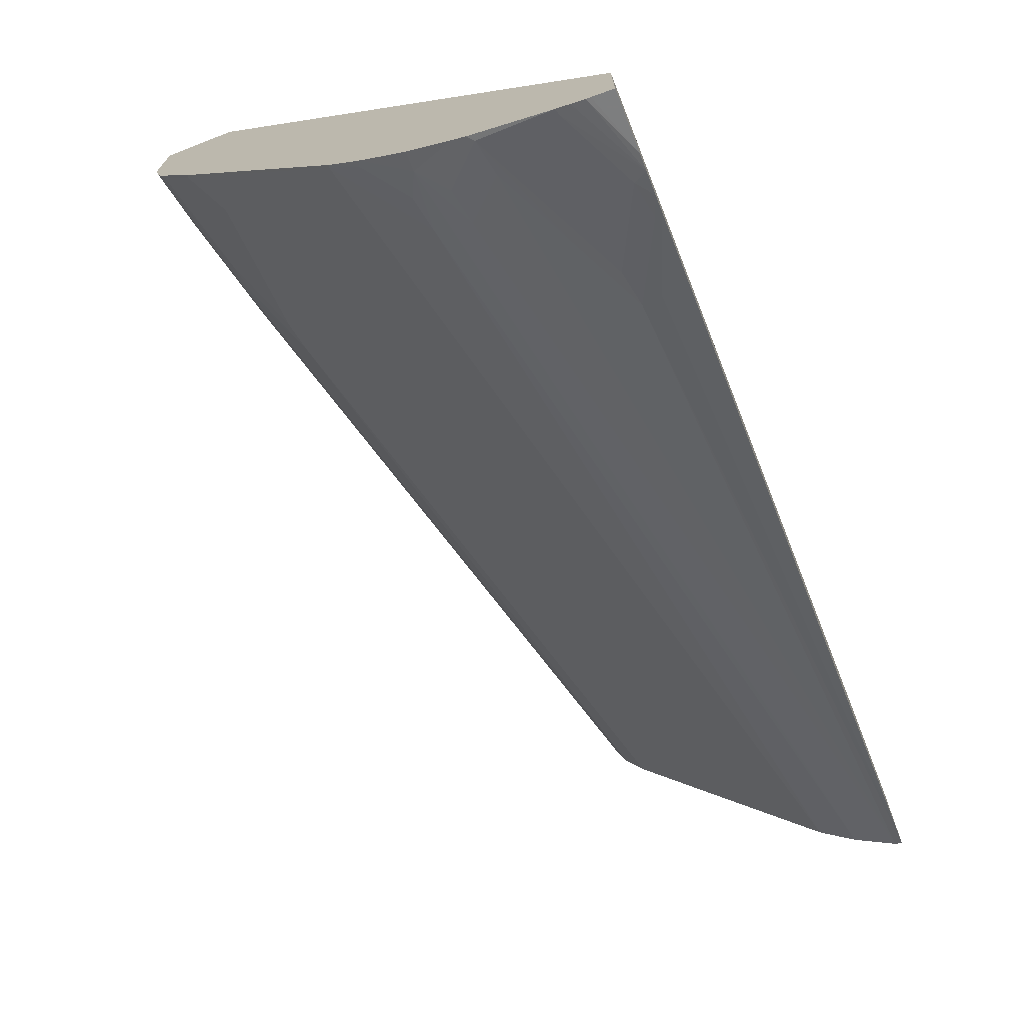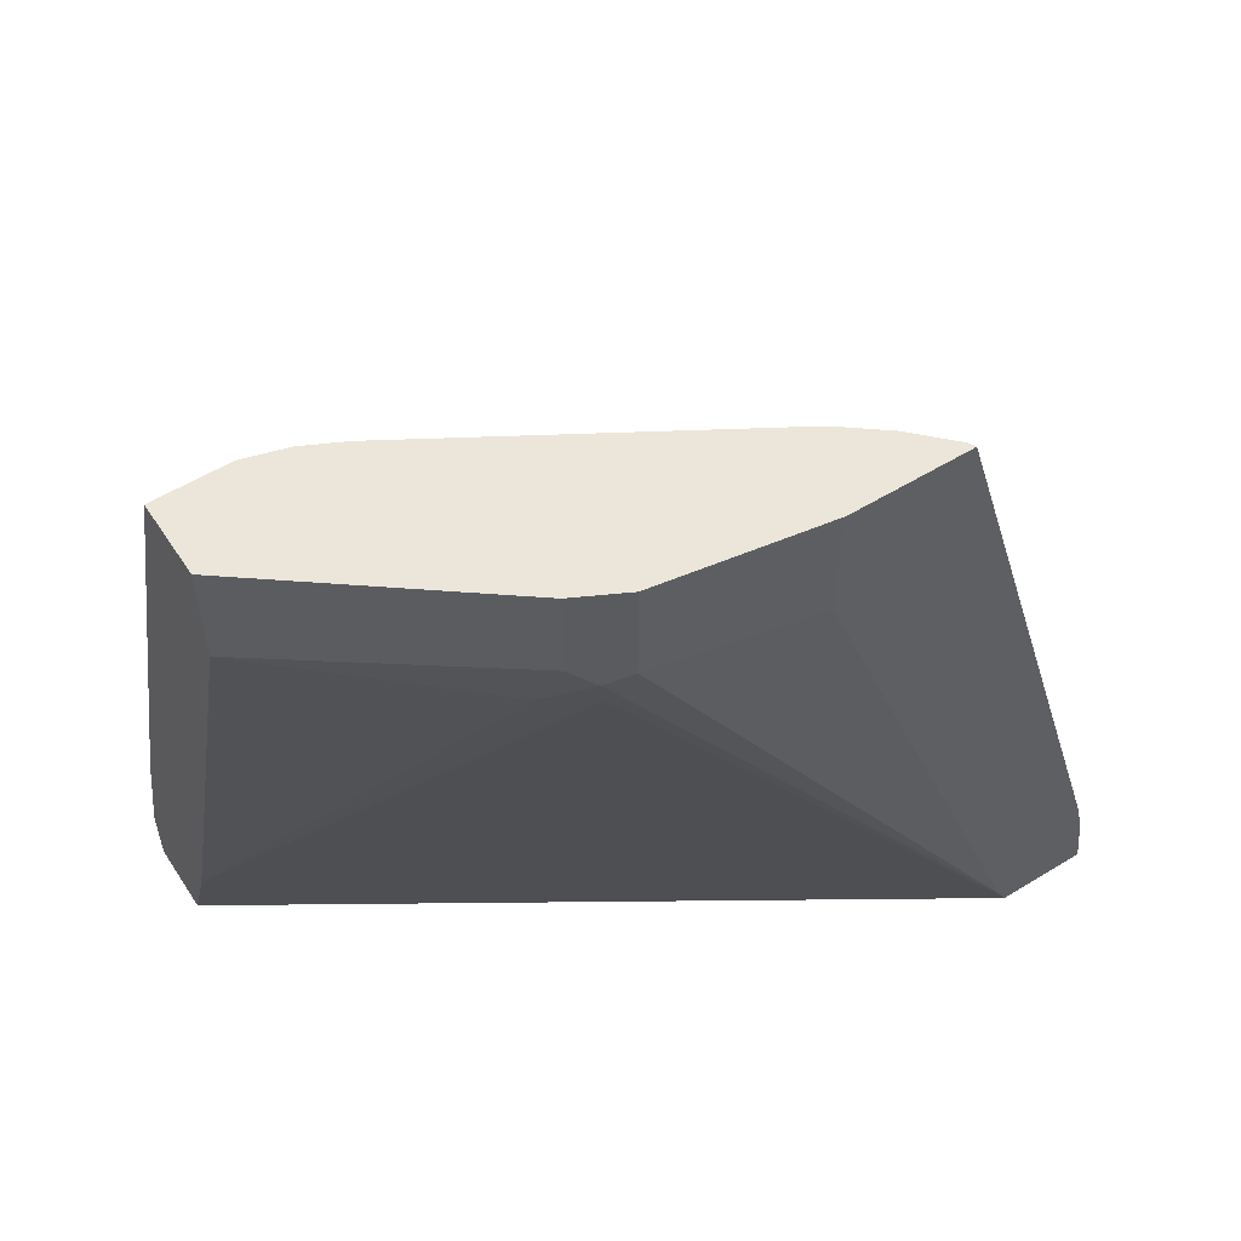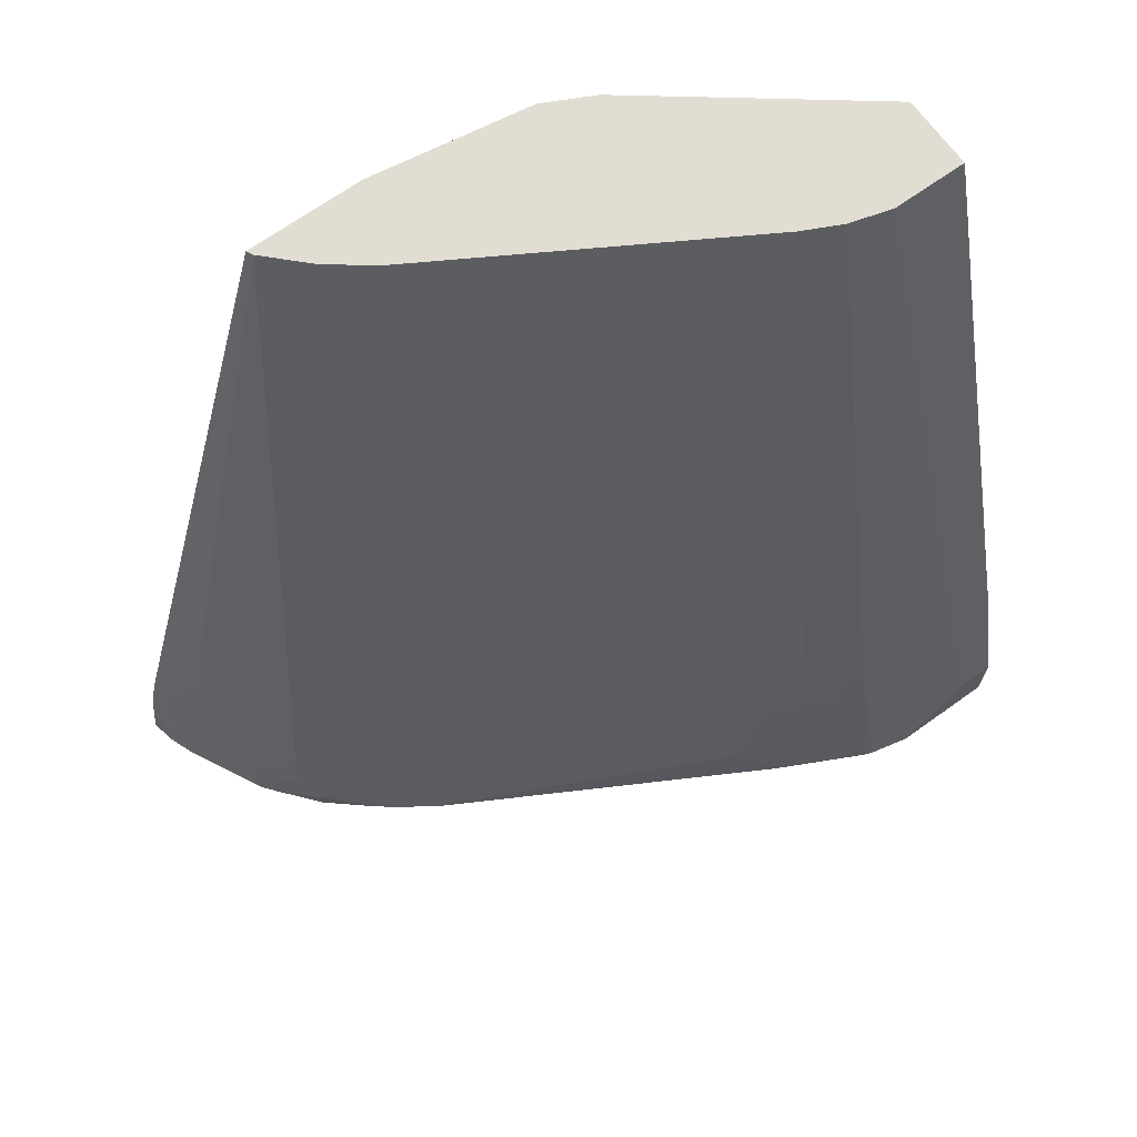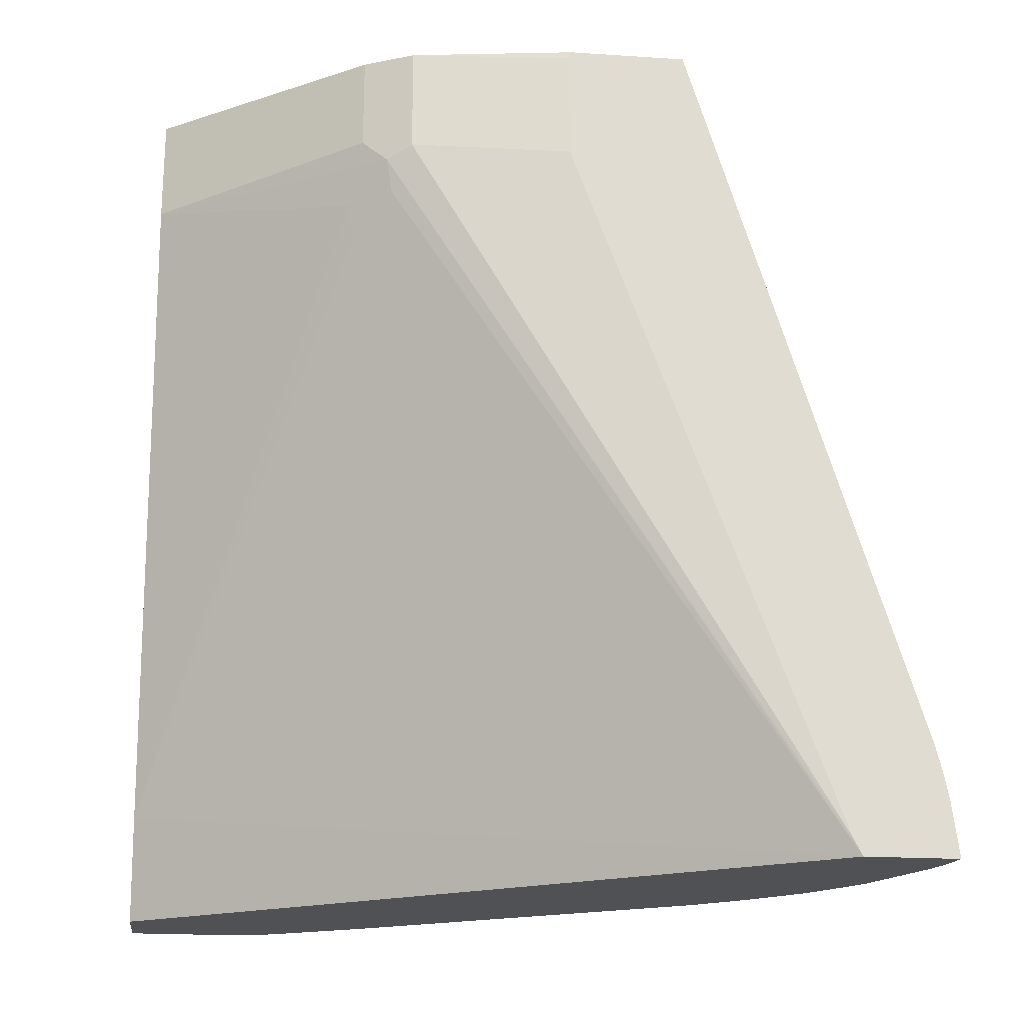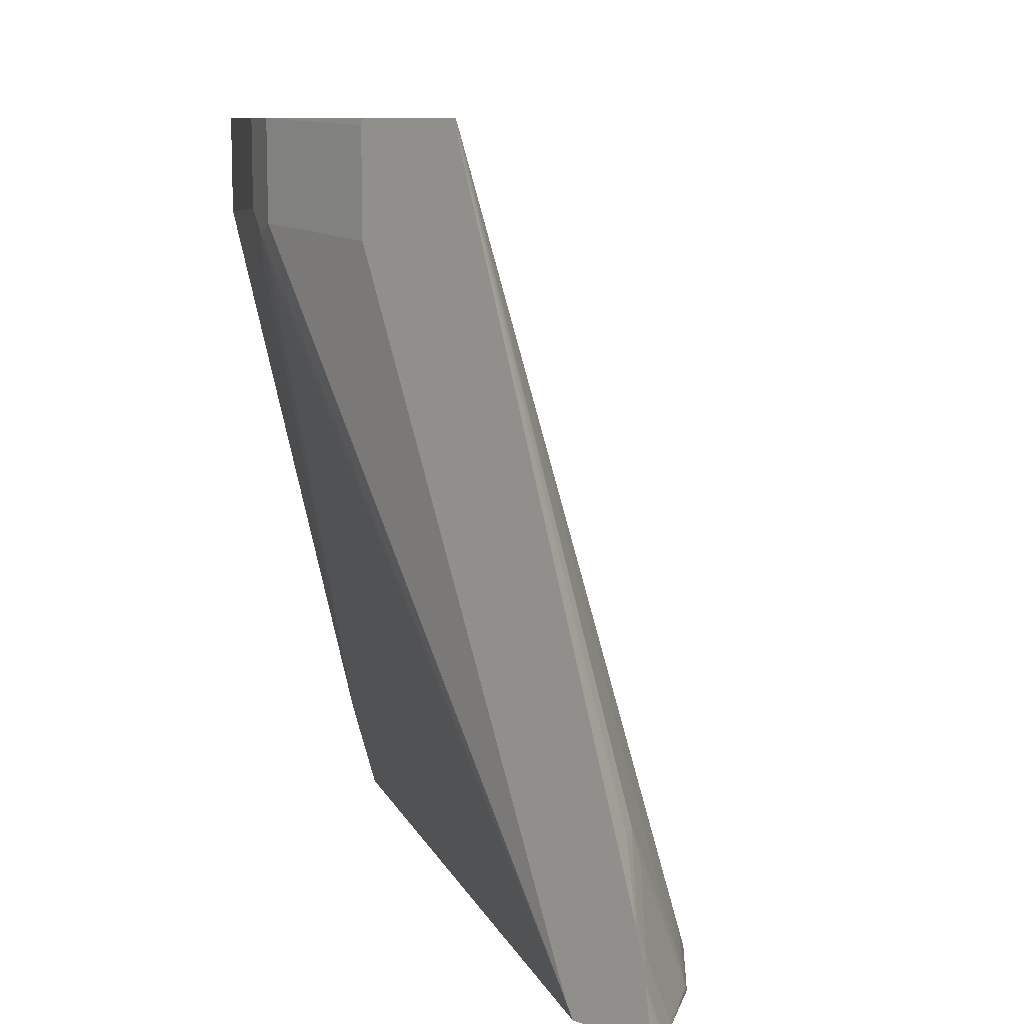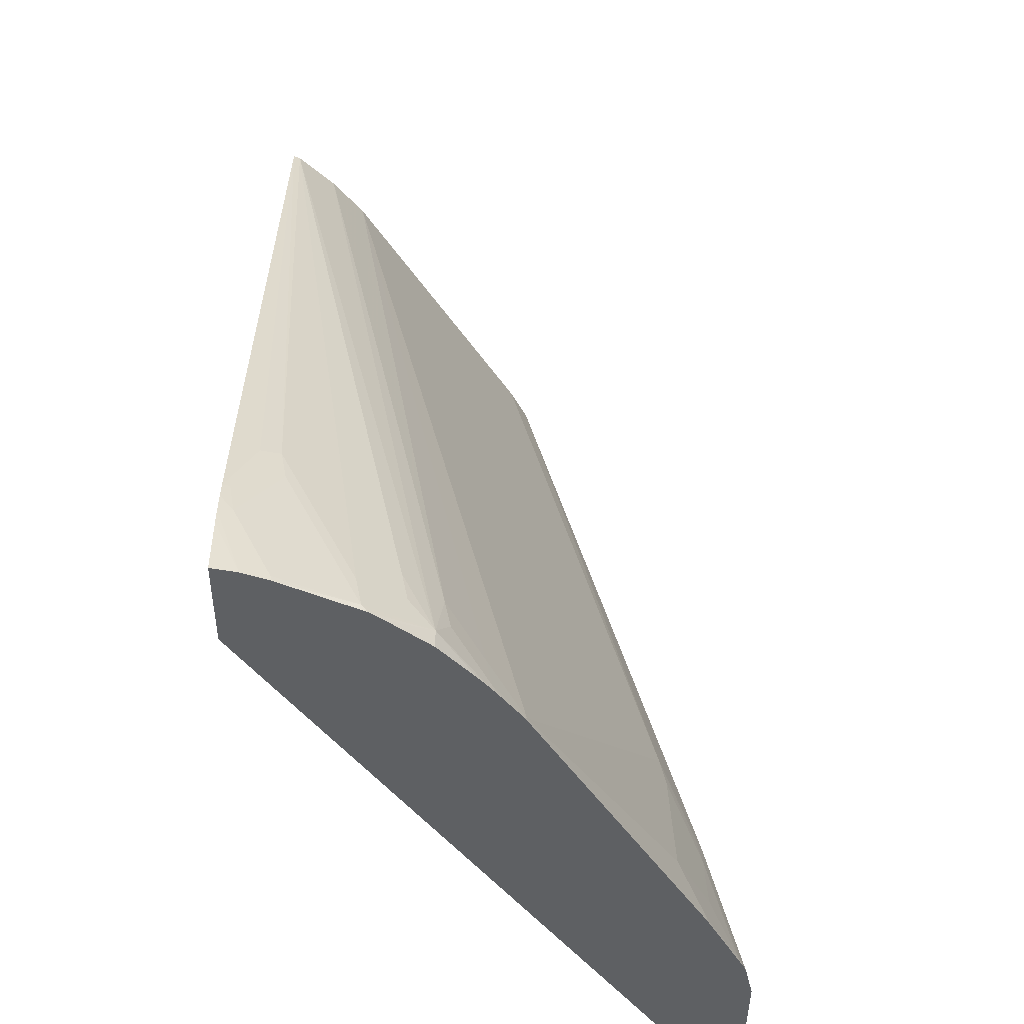
<metadata>
{"format":"obj","ext":"obj","renderer":"f3d","projection":"perspective","resolution":1024,"background":"white","views":[{"elev":-72.0,"azim":21.4,"up":"+Z"},{"elev":55.6,"azim":57.3,"up":"+Y"},{"elev":68.3,"azim":-125.7,"up":"+Y"},{"elev":-20.2,"azim":83.2,"up":"+Y"},{"elev":9.9,"azim":131.2,"up":"+Y"},{"elev":-42.3,"azim":179.7,"up":"+Y"}]}
</metadata>
<code>
v -0.2856 0.7399 0.0006361
v -0.2031 0.7399 -0.1079
v -0.3237 0.7399 0.0006361
v -0.2856 0.6855 0.0006361
v -0.1968 0.7363 -0.1206
v -0.1931 0.7399 -0.1278
v -0.2031 0.6918 -0.1079
v -0.3237 0.7399 -0.03811
v -0.4189 0.419 -3.391e-05
v -0.4186 0.4196 0.0006361
v -0.2158 0.6601 -0.1016
v -0.1968 0.6791 -0.1206
v -0.3808 0.3618 0.0006361
v -0.1904 0.7399 -0.1333
v -0.1904 0.6855 -0.1333
v -0.3176 0.7399 -0.05986
v -0.4141 0.4023 -0.05714
v -0.4189 0.3999 -0.03811
v -0.438 0.3428 -0.01907
v -0.438 0.3428 0.0006361
v -0.219 0.6426 -0.1048
v -0.2 0.6617 -0.1238
v -0.1775 0.308 -0.354
v -0.1775 0.3169 -0.3494
v -0.3999 0.308 0.0006361
v -0.1775 0.7361 -0.2159
v -0.1775 0.7399 -0.2172
v -0.1775 0.6794 -0.2159
v -0.308 0.7399 -0.07957
v -0.3904 0.4237 -0.1048
v -0.3951 0.4213 -0.09522
v -0.4141 0.3832 -0.07618
v -0.4332 0.3261 -0.05714
v -0.4332 0.3451 -0.03811
v -0.438 0.308 -0.05379
v -0.438 0.308 0.0006361
v -0.1775 0.308 -0.402
v -0.1775 0.7399 -0.2778
v -0.2165 0.7399 -0.2356
v -0.3142 0.3095 -0.2951
v -0.3904 0.3476 -0.1428
v -0.3935 0.3301 -0.146
v -0.3935 0.3681 -0.127
v -0.3935 0.4062 -0.1079
v -0.4126 0.3681 -0.08887
v -0.4094 0.3856 -0.08572
v -0.4312 0.308 -0.08012
v -0.4332 0.308 -0.07519
v -0.1775 0.3374 -0.3983
v -0.1882 0.308 -0.3996
v -0.1809 0.7399 -0.2761
v -0.1775 0.3657 -0.392
v -0.1904 0.4023 -0.3761
v -0.2 0.4047 -0.3713
v -0.2 0.7399 -0.257
v -0.2761 0.3476 -0.3332
v -0.2952 0.3285 -0.3142
v -0.2983 0.311 -0.3173
v -0.3132 0.308 -0.297
v -0.4094 0.3095 -0.1238
v -0.4126 0.3301 -0.1079
v -0.4284 0.3095 -0.08572
v -0.4085 0.308 -0.1256
v -0.1775 0.3458 -0.3968
v -0.1904 0.308 -0.3991
v -0.219 0.3666 -0.3713
v -0.238 0.3285 -0.3713
v -0.2571 0.3476 -0.3523
v -0.2729 0.3174 -0.3491
v -0.1775 0.357 -0.3943
v -0.1809 0.3666 -0.3903
v -0.2031 0.3872 -0.3745
v -0.2793 0.3301 -0.3364
v -0.2969 0.308 -0.3203
v -0.3021 0.308 -0.313
v -0.1972 0.308 -0.3965
v -0.2031 0.311 -0.3935
v -0.1841 0.3491 -0.3935
v -0.2412 0.311 -0.3745
v -0.2603 0.3301 -0.3554
v -0.2442 0.308 -0.373
v -0.2512 0.308 -0.3674
v -0.2729 0.308 -0.3491
v -0.2913 0.308 -0.3274
v -0.204 0.308 -0.3937
f 39 56 57
f 40 60 42
f 39 55 56
f 39 57 40
f 40 57 58
f 40 58 59
f 40 59 60
f 40 42 41
f 45 62 47
f 42 45 43
f 42 60 62
f 42 62 61
f 43 45 44
f 45 61 62
f 47 62 63
f 38 54 51
f 49 50 65
f 42 61 45
f 38 53 54
f 29 39 40
f 37 50 49
f 23 65 50
f 49 65 64
f 23 50 37
f 29 40 30
f 30 40 41
f 30 41 42
f 30 42 43
f 30 43 44
f 30 44 45
f 30 45 46
f 30 46 32
f 30 32 31
f 32 46 45
f 32 45 47
f 32 47 48
f 32 48 33
f 33 48 35
f 38 52 53
f 51 54 66
f 72 78 77
f 51 67 68
f 64 78 70
f 66 79 67
f 67 79 80
f 67 80 68
f 68 80 69
f 69 80 79
f 69 79 81
f 69 81 82
f 69 82 83
f 69 83 84
f 69 84 74
f 69 74 73
f 70 78 71
f 72 77 79
f 76 85 77
f 77 85 79
f 23 76 65
f 64 77 78
f 64 76 77
f 64 65 76
f 60 63 62
f 51 68 69
f 51 69 55
f 52 70 71
f 52 71 53
f 53 71 54
f 54 71 78
f 54 78 72
f 54 72 79
f 51 66 67
f 54 79 66
f 56 69 73
f 56 73 58
f 56 58 57
f 58 74 75
f 58 75 59
f 58 73 74
f 79 85 81
f 59 63 60
f 55 69 56
f 23 85 76
f 3 8 9
f 23 82 81
f 2 12 5
f 3 9 10
f 4 11 12
f 4 12 7
f 4 13 11
f 5 12 6
f 6 12 15
f 6 15 14
f 8 16 17
f 8 17 18
f 8 18 19
f 8 19 9
f 9 19 20
f 9 20 10
f 11 21 22
f 11 22 12
f 11 13 21
f 2 7 12
f 12 22 23
f 2 5 6
f 1 4 7
f 23 81 85
f 1 2 6
f 1 6 14
f 1 14 27
f 1 27 38
f 1 38 51
f 1 51 55
f 1 55 39
f 1 39 29
f 1 29 16
f 1 16 8
f 1 8 3
f 1 3 10
f 1 10 20
f 1 36 25
f 1 25 13
f 1 13 4
f 1 7 2
f 12 23 24
f 1 20 36
f 13 25 23
f 23 70 52
f 23 52 38
f 23 38 27
f 23 27 26
f 23 26 28
f 23 28 24
f 23 25 36
f 23 36 35
f 23 35 48
f 23 47 63
f 23 63 59
f 23 59 75
f 23 75 74
f 23 74 84
f 23 84 83
f 12 24 15
f 23 83 82
f 23 64 70
f 23 49 64
f 23 48 47
f 19 36 20
f 13 22 21
f 23 37 49
f 14 26 27
f 14 15 28
f 14 28 26
f 13 23 22
f 16 29 30
f 16 30 31
f 16 31 32
f 15 24 28
f 17 32 33
f 17 33 34
f 17 34 19
f 17 19 18
f 19 34 33
f 19 35 36
f 16 32 17
f 19 33 35

</code>
